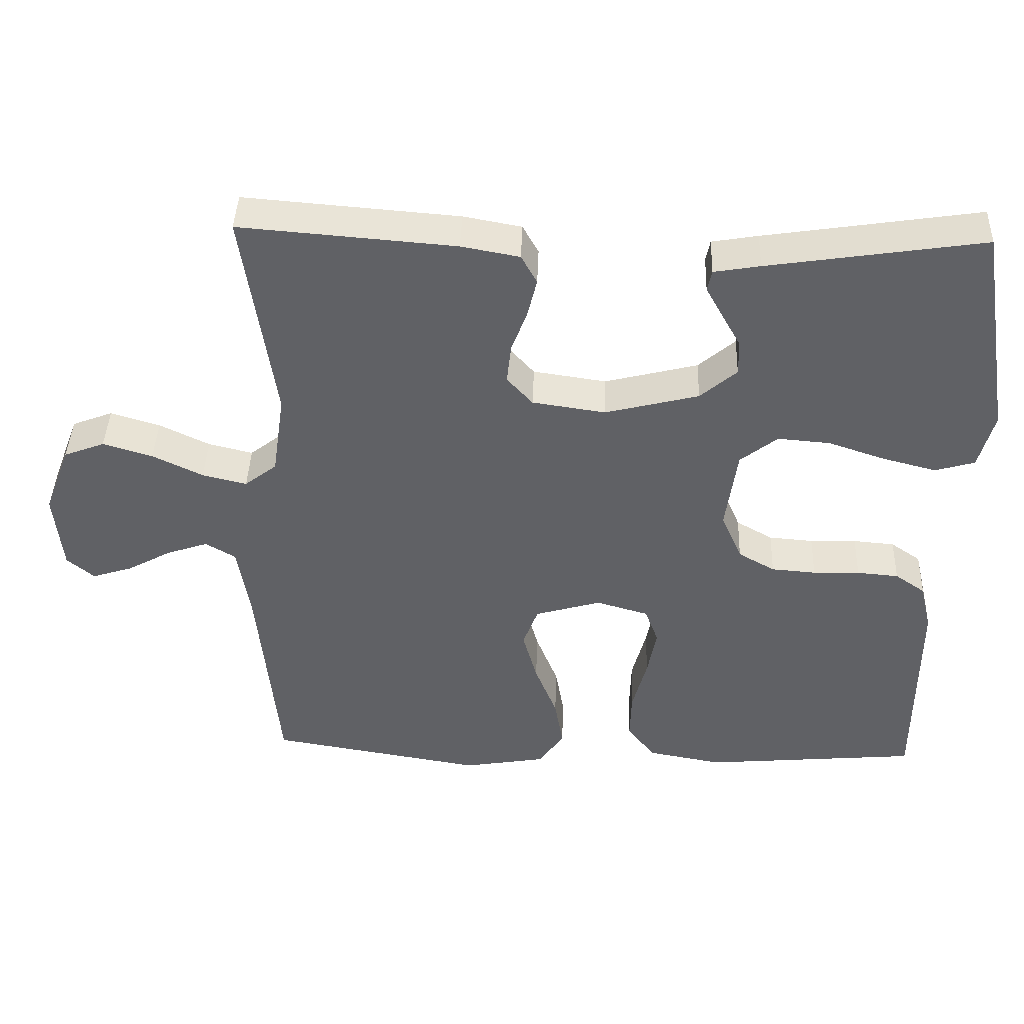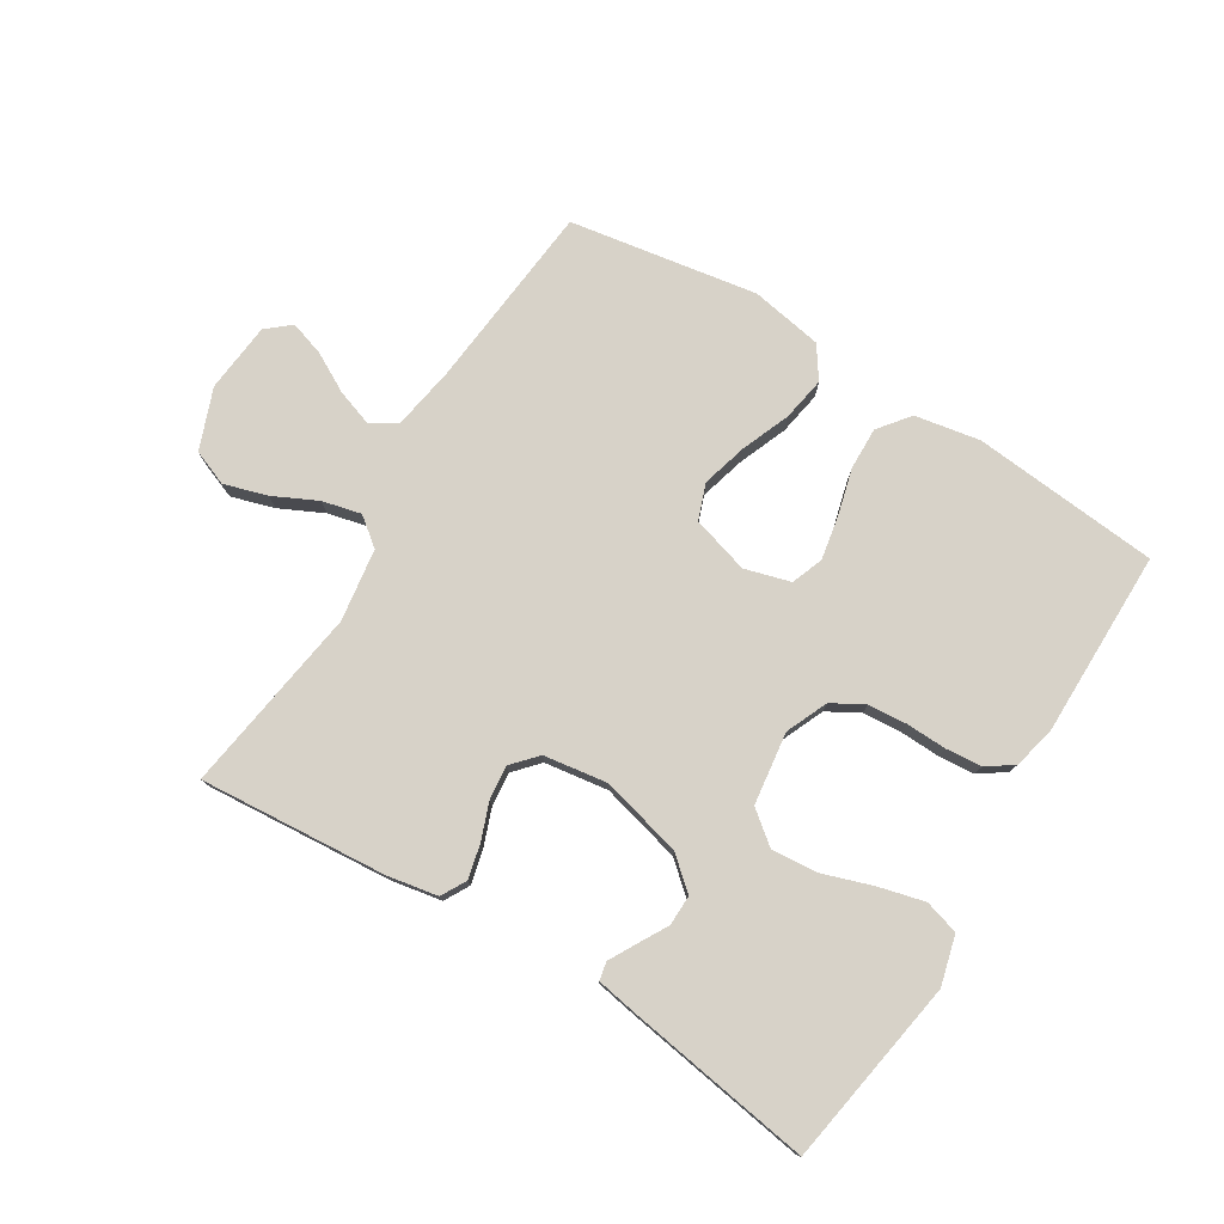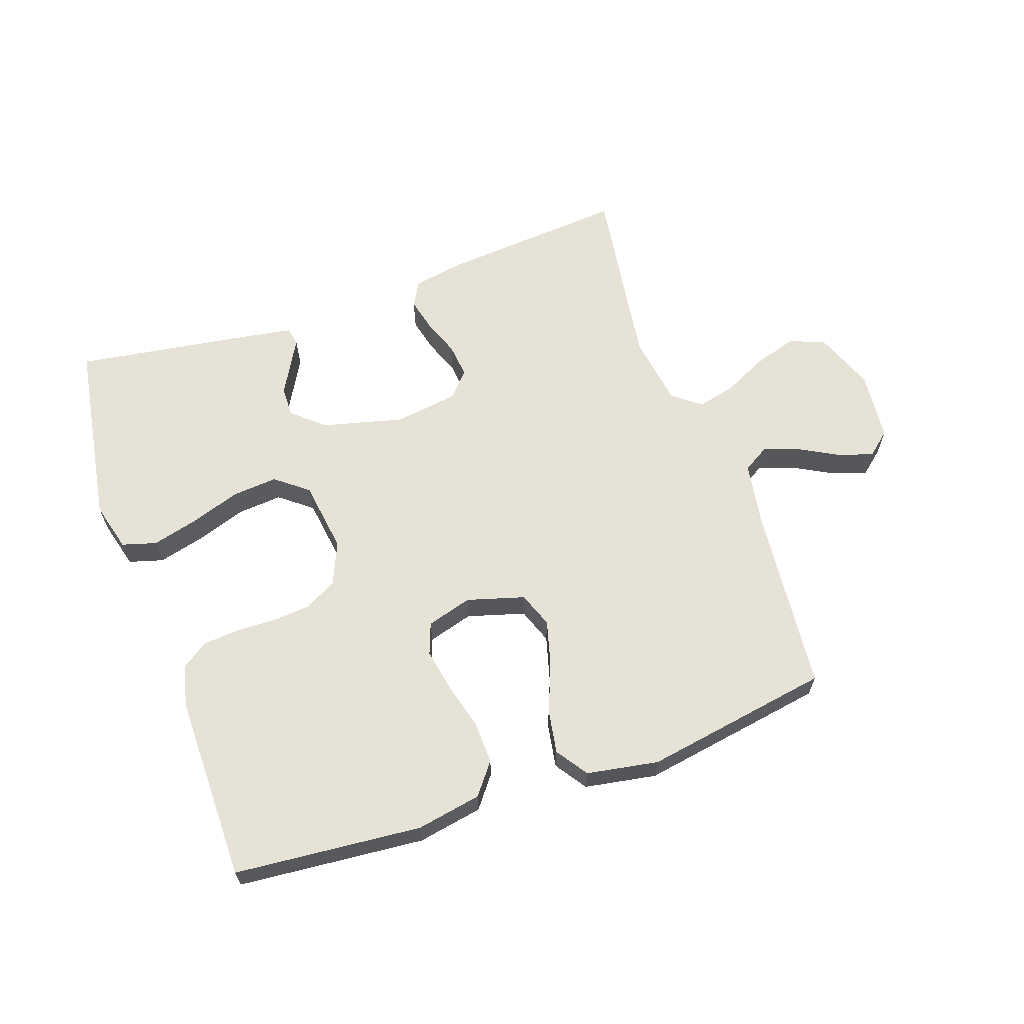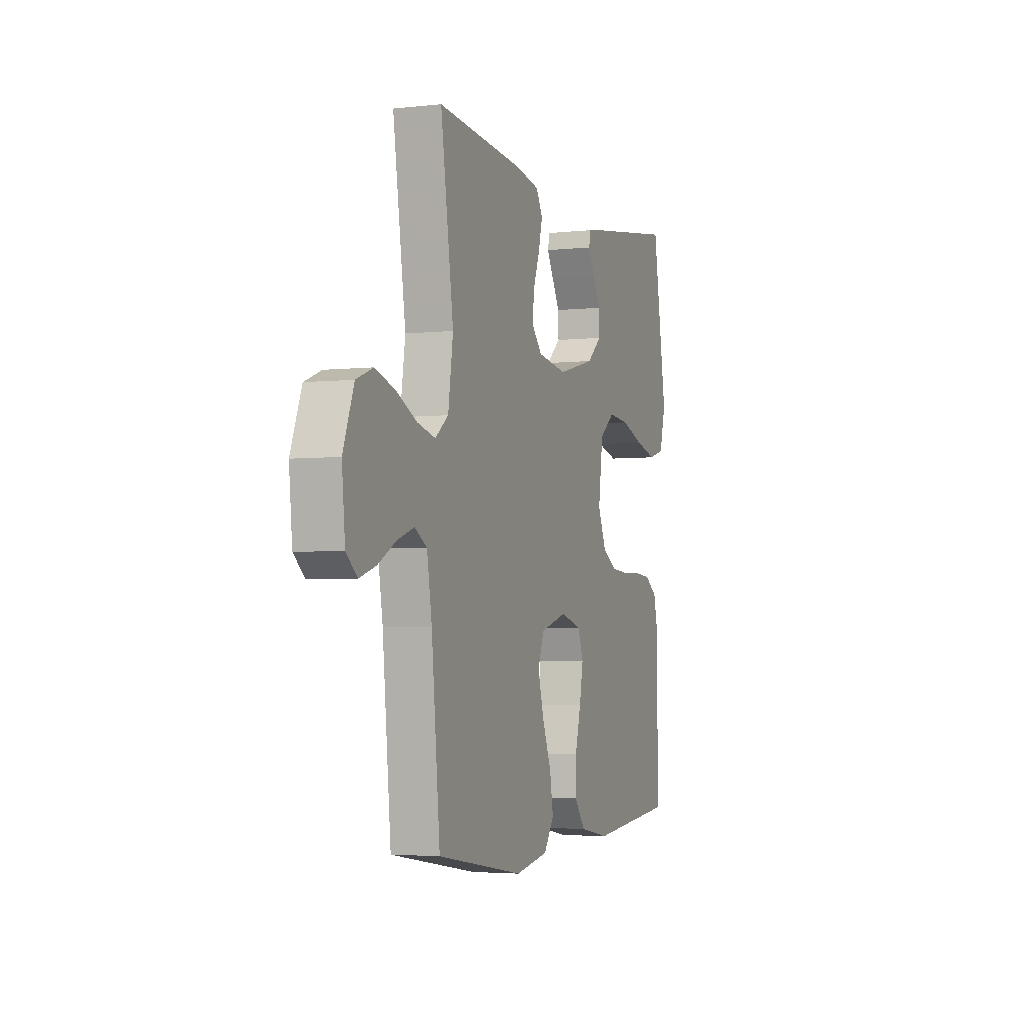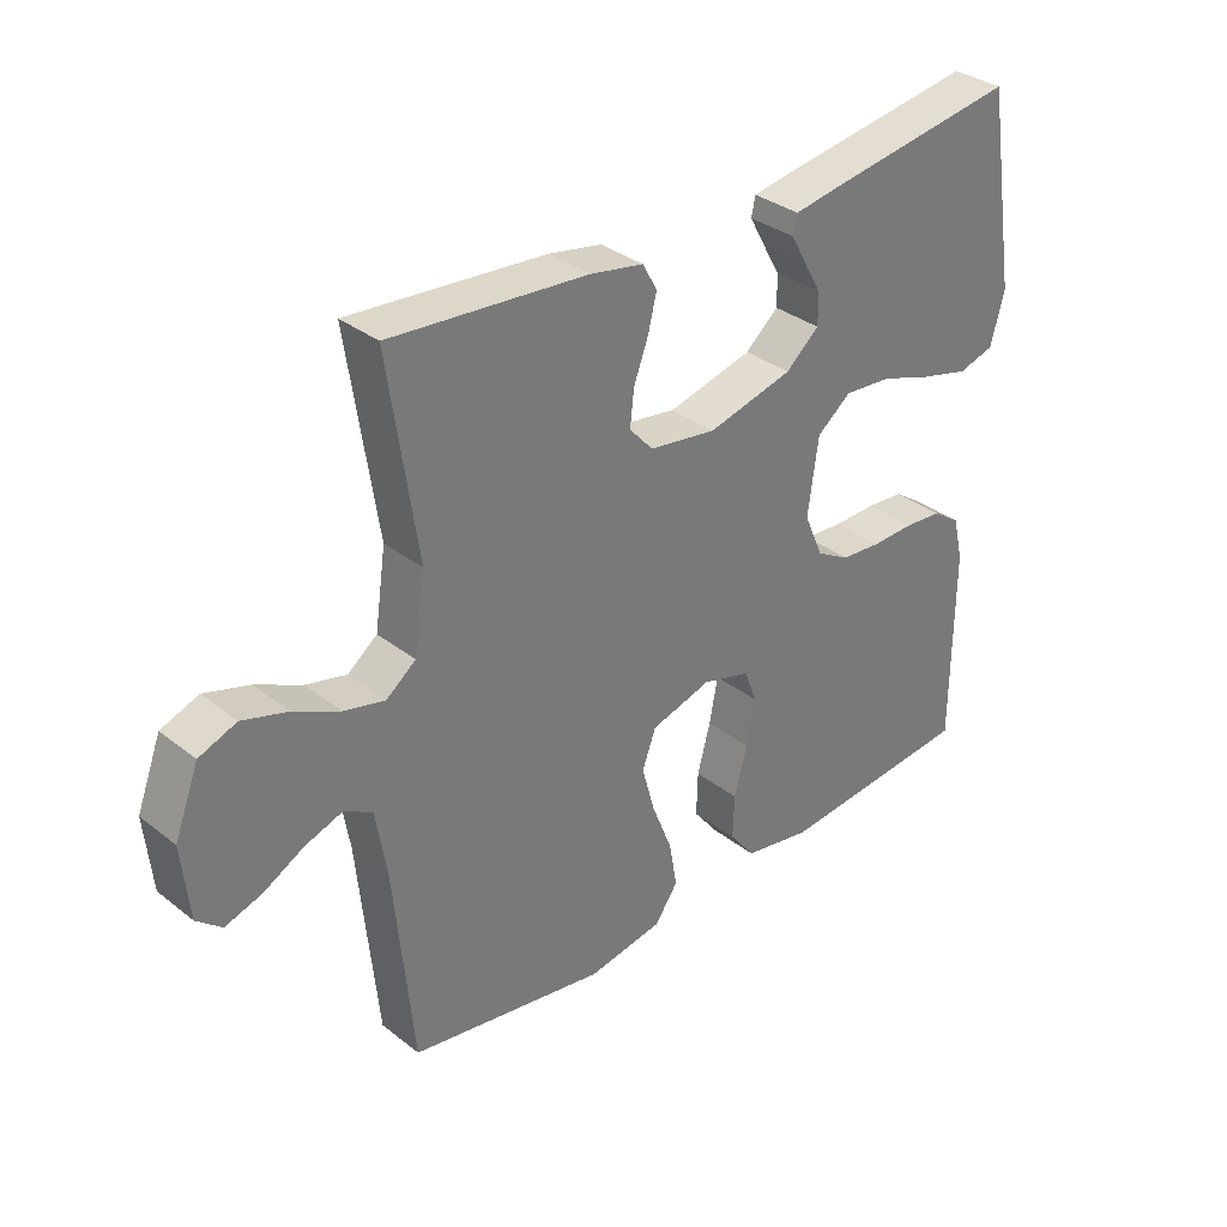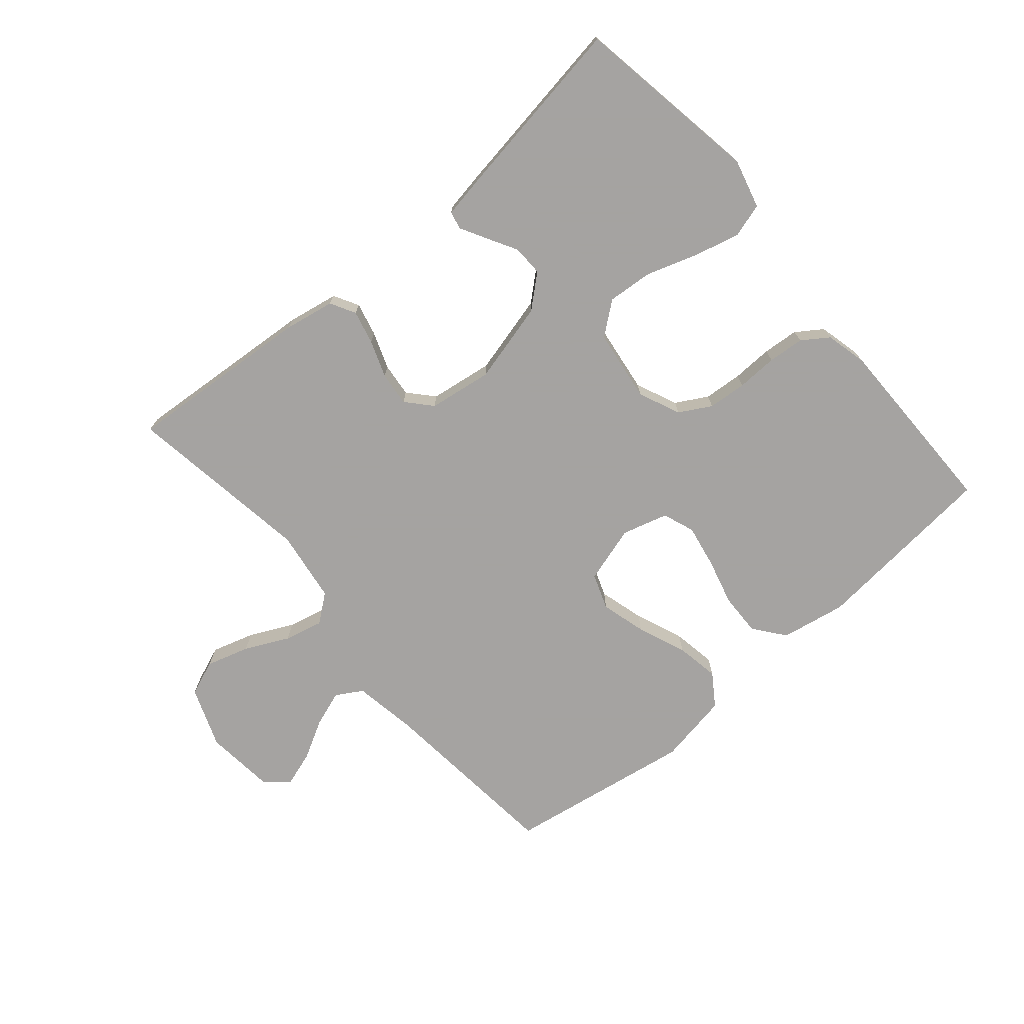
<metadata>
{"format":"obj","ext":"obj","renderer":"f3d","projection":"perspective","resolution":1024,"background":"white","views":[{"elev":41.8,"azim":2.0,"up":"+Z"},{"elev":77.4,"azim":31.7,"up":"+Y"},{"elev":63.5,"azim":160.7,"up":"+Y"},{"elev":-3.6,"azim":-69.7,"up":"+Z"},{"elev":33.5,"azim":-43.2,"up":"+Z"},{"elev":-73.1,"azim":40.6,"up":"+Y"}]}
</metadata>
<code>
v 0.5 0.07 0.5
v 0.549 0.07 0.2
v 0.528 0.07 0.121
v 0.473 0.07 0.105
v 0.399 0.07 0.124
v 0.319 0.07 0.151
v 0.246 0.07 0.157
v 0.194 0.07 0.116
v 0.178 0.07 0
v 0.207 0.07 -0.067
v 0.258 0.07 -0.096
v 0.32 0.07 -0.101
v 0.385 0.07 -0.099
v 0.443 0.07 -0.104
v 0.485 0.07 -0.133
v 0.501 0.07 -0.2
v 0.5 0.07 -0.5
v 0.2 0.07 -0.527
v 0.096 0.07 -0.508
v 0.057 0.07 -0.458
v 0.059 0.07 -0.39
v 0.079 0.07 -0.315
v 0.092 0.07 -0.246
v 0.073 0.07 -0.195
v 0 0.07 -0.174
v -0.092 0.07 -0.201
v -0.113 0.07 -0.258
v -0.093 0.07 -0.331
v -0.062 0.07 -0.409
v -0.05 0.07 -0.479
v -0.085 0.07 -0.53
v -0.2 0.07 -0.55
v -0.5 0.07 -0.5
v -0.529 0.07 -0.2
v -0.546 0.07 -0.097
v -0.588 0.07 -0.072
v -0.646 0.07 -0.092
v -0.708 0.07 -0.126
v -0.764 0.07 -0.144
v -0.802 0.07 -0.112
v -0.813 0.07 0
v -0.776 0.07 0.097
v -0.719 0.07 0.119
v -0.65 0.07 0.098
v -0.58 0.07 0.064
v -0.518 0.07 0.049
v -0.473 0.07 0.084
v -0.456 0.07 0.2
v -0.5 0.07 0.5
v -0.2 0.07 0.476
v -0.119 0.07 0.461
v -0.097 0.07 0.421
v -0.11 0.07 0.367
v -0.132 0.07 0.308
v -0.138 0.07 0.253
v -0.102 0.07 0.213
v 0 0.07 0.198
v 0.13 0.07 0.231
v 0.181 0.07 0.275
v 0.18 0.07 0.324
v 0.153 0.07 0.372
v 0.13 0.07 0.414
v 0.136 0.07 0.443
v 0.2 0.07 0.454
v 0.5 0 0.5
v 0.549 0 0.2
v 0.528 0 0.121
v 0.473 0 0.105
v 0.399 0 0.124
v 0.319 0 0.151
v 0.246 0 0.157
v 0.194 0 0.116
v 0.178 0 0
v 0.207 0 -0.067
v 0.258 0 -0.096
v 0.32 0 -0.101
v 0.385 0 -0.099
v 0.443 0 -0.104
v 0.485 0 -0.133
v 0.501 0 -0.2
v 0.5 0 -0.5
v 0.2 0 -0.527
v 0.096 0 -0.508
v 0.057 0 -0.458
v 0.059 0 -0.39
v 0.079 0 -0.315
v 0.092 0 -0.246
v 0.073 0 -0.195
v 0 0 -0.174
v -0.092 0 -0.201
v -0.113 0 -0.258
v -0.093 0 -0.331
v -0.062 0 -0.409
v -0.05 0 -0.479
v -0.085 0 -0.53
v -0.2 0 -0.55
v -0.5 0 -0.5
v -0.529 0 -0.2
v -0.546 0 -0.097
v -0.588 0 -0.072
v -0.646 0 -0.092
v -0.708 0 -0.126
v -0.764 0 -0.144
v -0.802 0 -0.112
v -0.813 0 0
v -0.776 0 0.097
v -0.719 0 0.119
v -0.65 0 0.098
v -0.58 0 0.064
v -0.518 0 0.049
v -0.473 0 0.084
v -0.456 0 0.2
v -0.5 0 0.5
v -0.2 0 0.476
v -0.119 0 0.461
v -0.097 0 0.421
v -0.11 0 0.367
v -0.132 0 0.308
v -0.138 0 0.253
v -0.102 0 0.213
v 0 0 0.198
v 0.13 0 0.231
v 0.181 0 0.275
v 0.18 0 0.324
v 0.153 0 0.372
v 0.13 0 0.414
v 0.136 0 0.443
v 0.2 0 0.454
f 4 5 6
f 3 4 6
f 2 3 6
f 1 2 6
f 64 1 6
f 63 64 6
f 62 63 6
f 61 62 6
f 60 61 6
f 59 60 6 7
f 58 59 7 8
f 57 58 8 9
f 56 57 9 10
f 52 53 54
f 51 52 54
f 50 51 54
f 49 50 54
f 48 49 54
f 47 48 54 55
f 46 47 55 56
f 43 44 45
f 42 43 45
f 41 42 45
f 40 41 45
f 39 40 45
f 38 39 45
f 37 38 45
f 36 37 45 46
f 46 56 10
f 36 46 10
f 35 36 10
f 32 33 34
f 31 32 34
f 30 31 34
f 29 30 34
f 28 29 34
f 27 28 34 35
f 20 21 22
f 19 20 22
f 18 19 22
f 17 18 22
f 16 17 22
f 15 16 22
f 14 15 22
f 13 14 22
f 12 13 22
f 11 12 22 23
f 10 11 23 24
f 26 27 35
f 25 26 35 10
f 10 24 25
f 70 69 68
f 70 68 67
f 70 67 66
f 70 66 65
f 70 65 128
f 70 128 127
f 70 127 126
f 70 126 125
f 70 125 124
f 71 70 124 123
f 72 71 123 122
f 73 72 122 121
f 74 73 121 120
f 118 117 116
f 118 116 115
f 118 115 114
f 118 114 113
f 118 113 112
f 119 118 112 111
f 120 119 111 110
f 109 108 107
f 109 107 106
f 109 106 105
f 109 105 104
f 109 104 103
f 109 103 102
f 109 102 101
f 110 109 101 100
f 74 120 110
f 74 110 100
f 74 100 99
f 98 97 96
f 98 96 95
f 98 95 94
f 98 94 93
f 98 93 92
f 99 98 92 91
f 86 85 84
f 86 84 83
f 86 83 82
f 86 82 81
f 86 81 80
f 86 80 79
f 86 79 78
f 86 78 77
f 86 77 76
f 87 86 76 75
f 88 87 75 74
f 99 91 90
f 74 99 90 89
f 89 88 74
f 1 65 66 2
f 2 66 67 3
f 3 67 68 4
f 4 68 69 5
f 5 69 70 6
f 6 70 71 7
f 7 71 72 8
f 8 72 73 9
f 9 73 74 10
f 10 74 75 11
f 11 75 76 12
f 12 76 77 13
f 13 77 78 14
f 14 78 79 15
f 15 79 80 16
f 16 80 81 17
f 17 81 82 18
f 18 82 83 19
f 19 83 84 20
f 20 84 85 21
f 21 85 86 22
f 22 86 87 23
f 23 87 88 24
f 24 88 89 25
f 25 89 90 26
f 26 90 91 27
f 27 91 92 28
f 28 92 93 29
f 29 93 94 30
f 30 94 95 31
f 31 95 96 32
f 32 96 97 33
f 33 97 98 34
f 34 98 99 35
f 35 99 100 36
f 36 100 101 37
f 37 101 102 38
f 38 102 103 39
f 39 103 104 40
f 40 104 105 41
f 41 105 106 42
f 42 106 107 43
f 43 107 108 44
f 44 108 109 45
f 45 109 110 46
f 46 110 111 47
f 47 111 112 48
f 48 112 113 49
f 49 113 114 50
f 50 114 115 51
f 51 115 116 52
f 52 116 117 53
f 53 117 118 54
f 54 118 119 55
f 55 119 120 56
f 56 120 121 57
f 57 121 122 58
f 58 122 123 59
f 59 123 124 60
f 60 124 125 61
f 61 125 126 62
f 62 126 127 63
f 63 127 128 64
f 64 128 65 1

</code>
